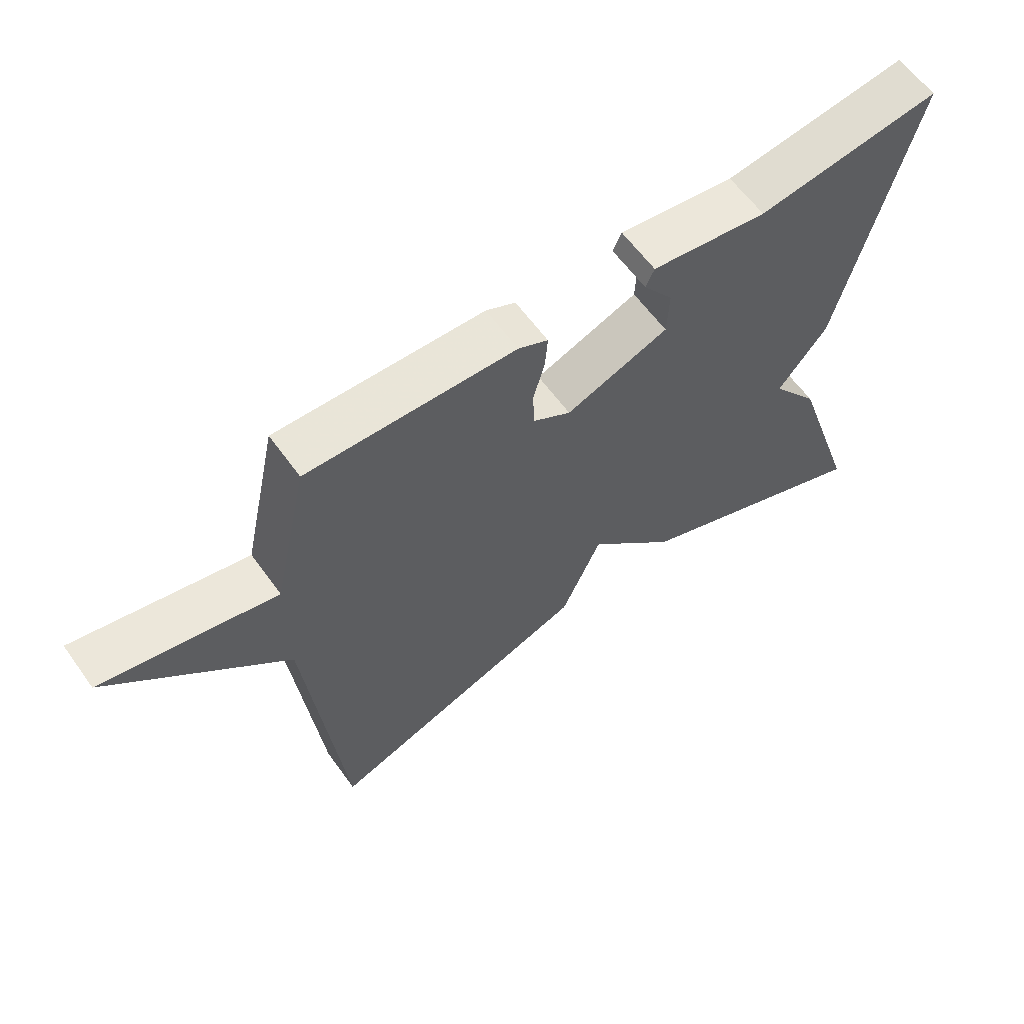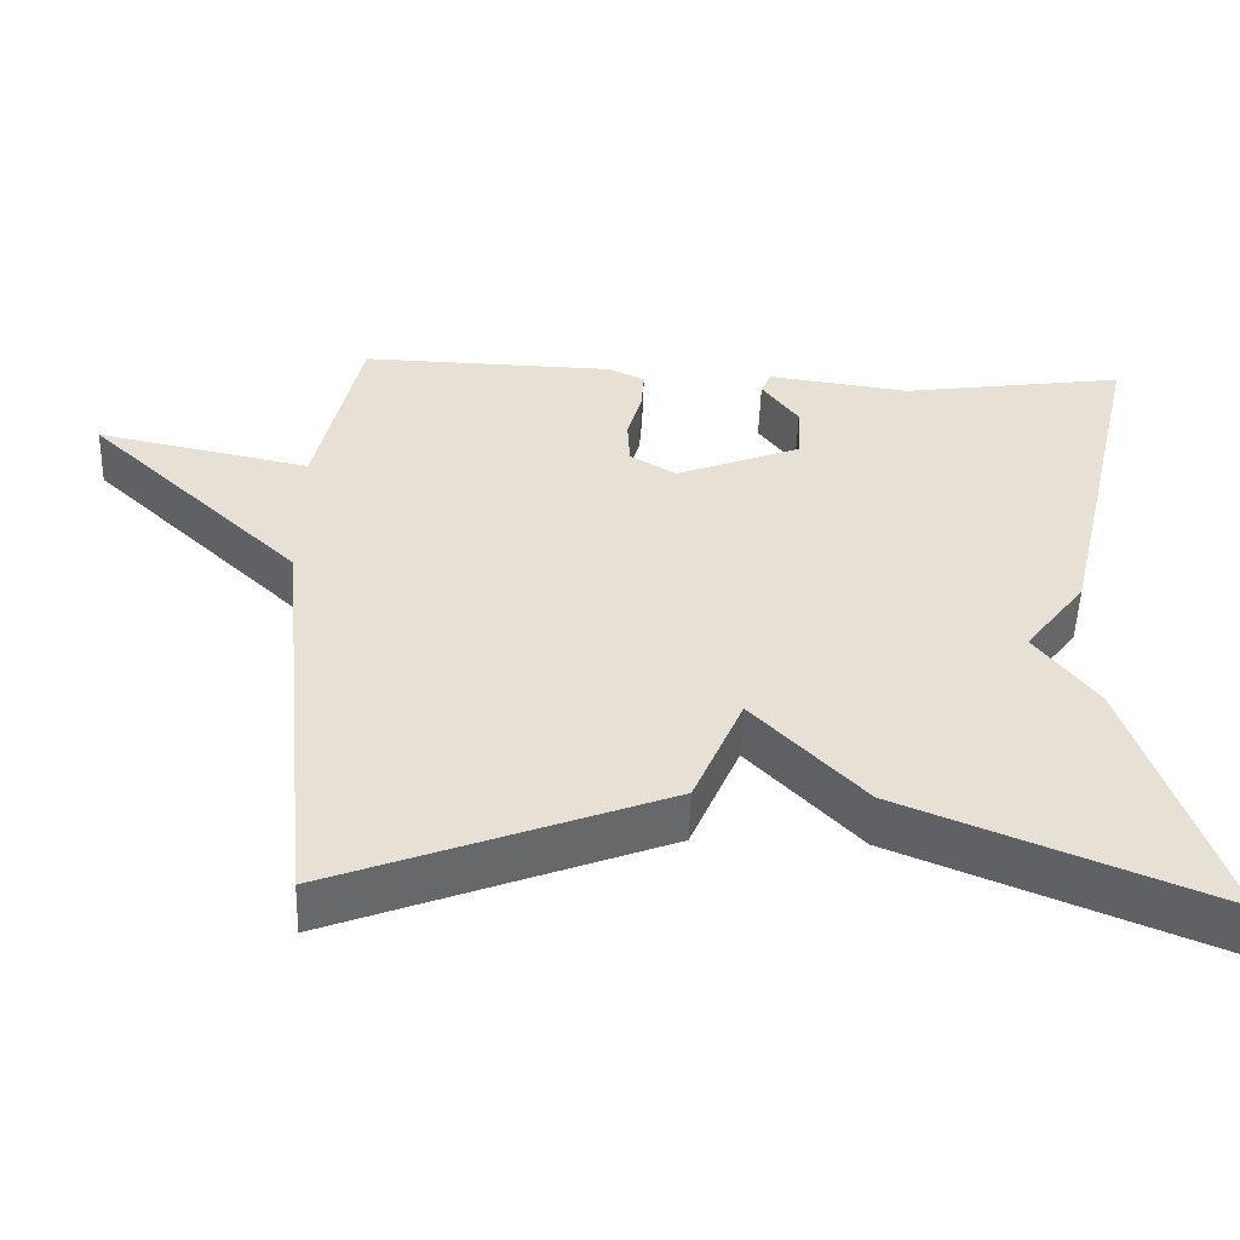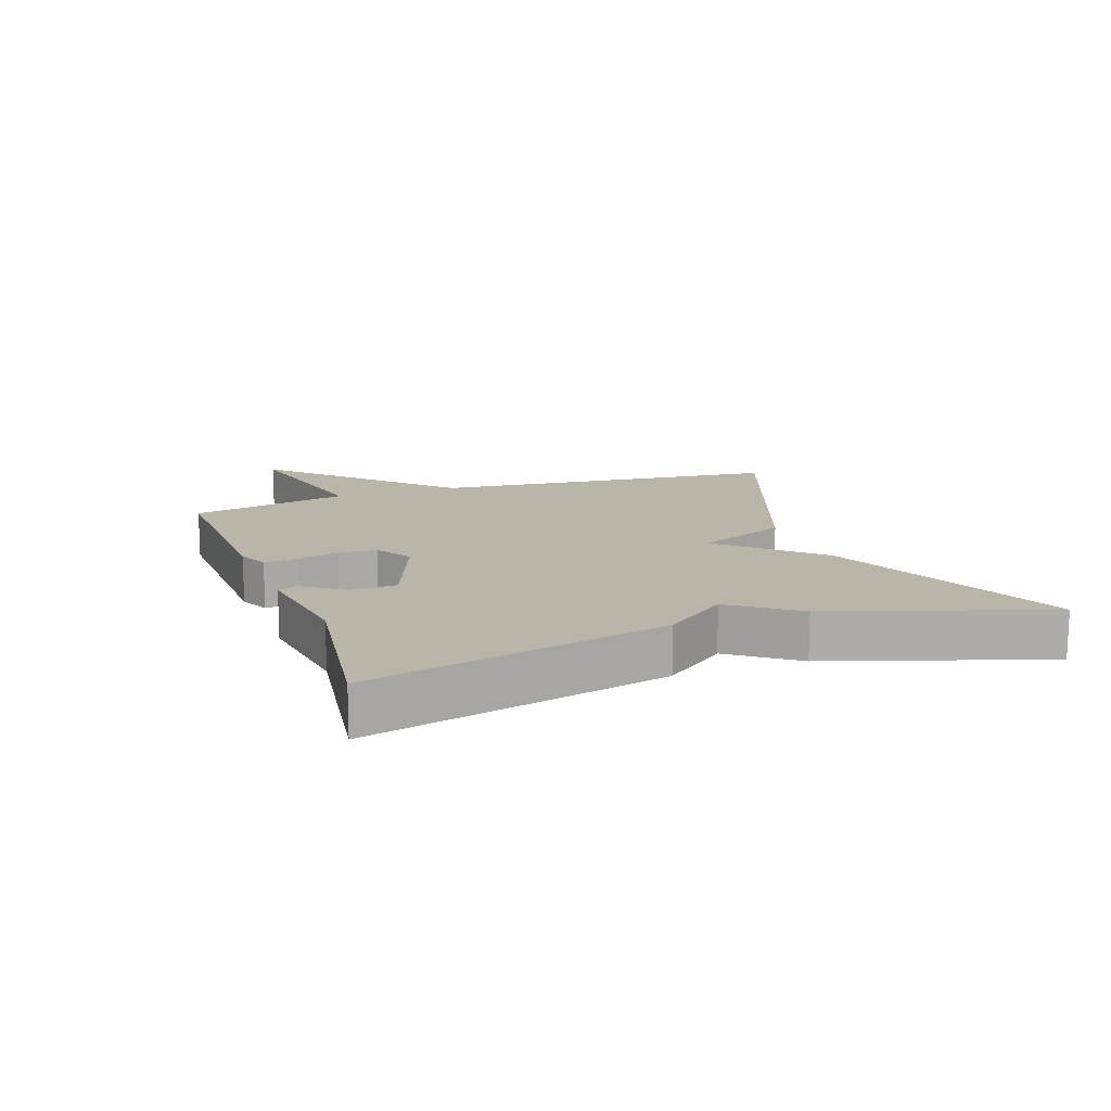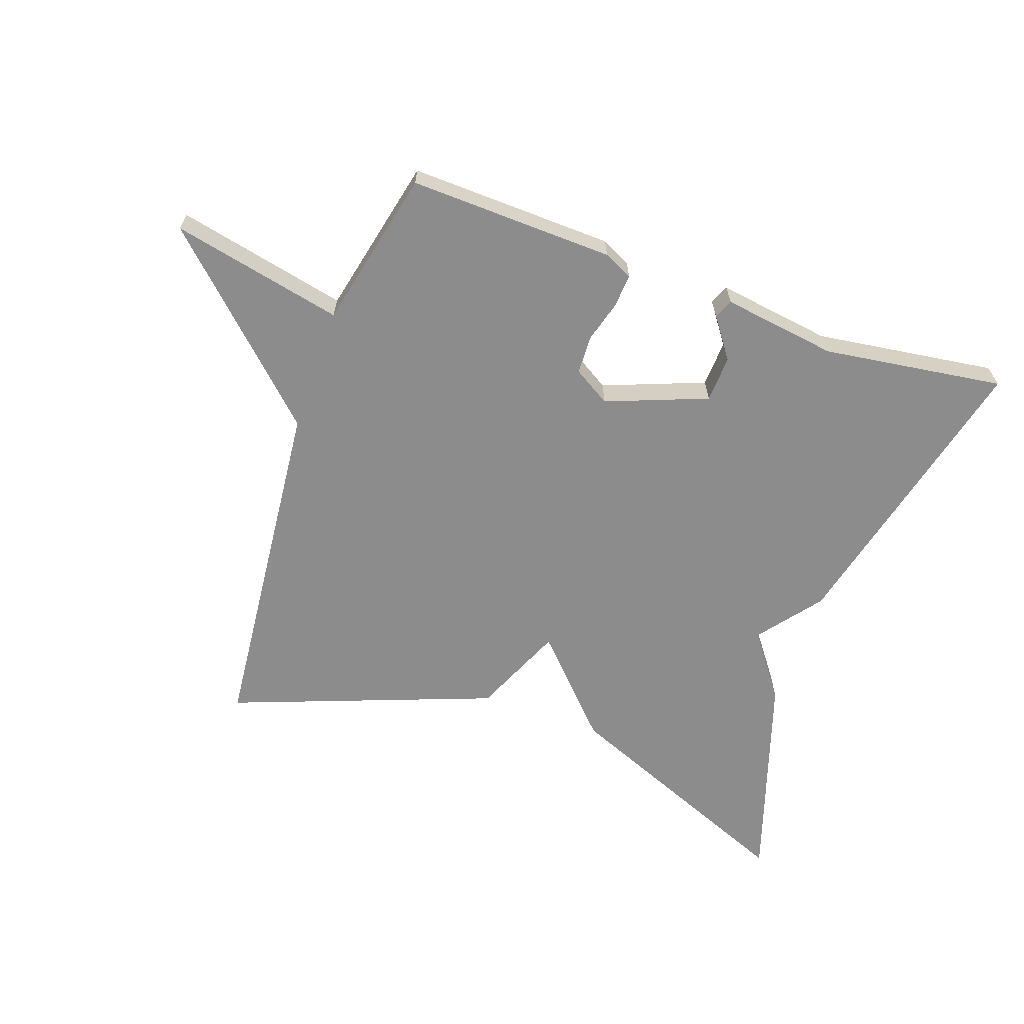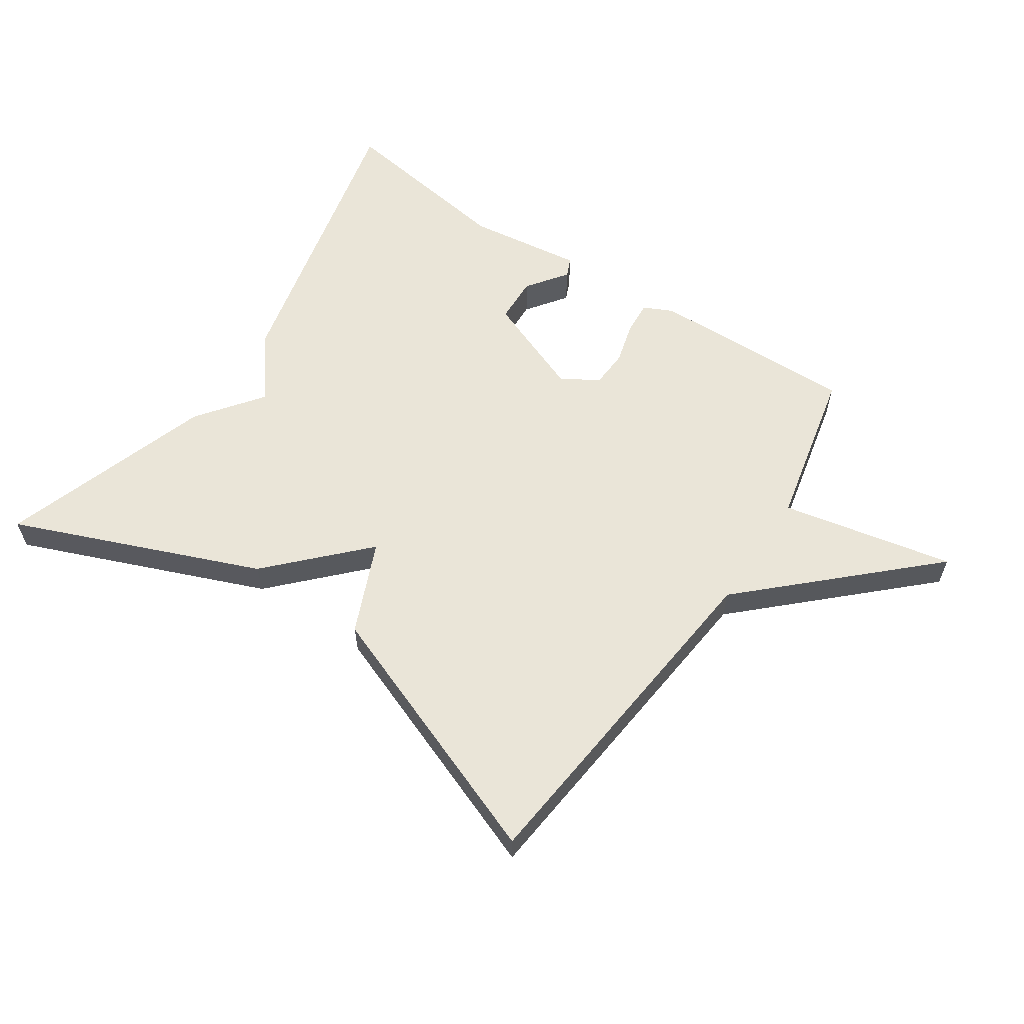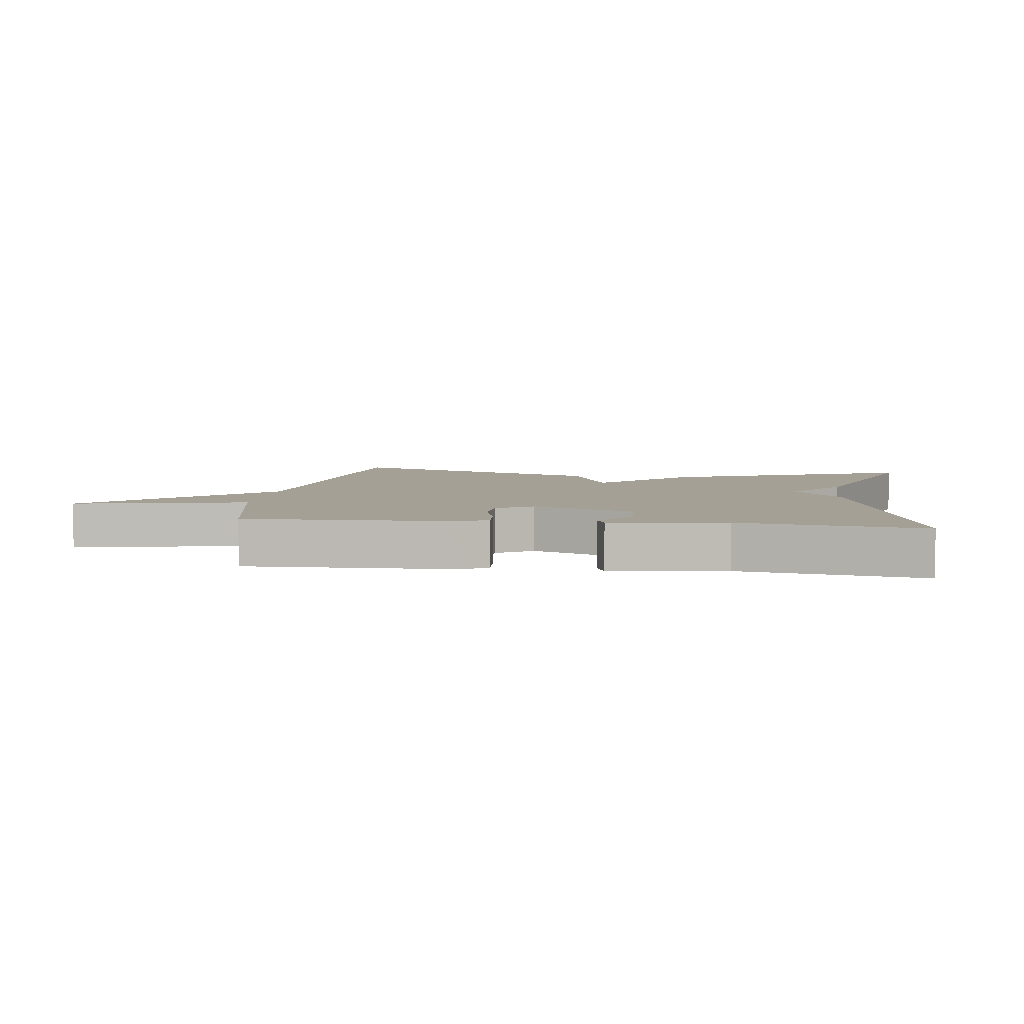
<metadata>
{"format":"obj","ext":"obj","renderer":"f3d","projection":"perspective","resolution":1024,"background":"white","views":[{"elev":61.3,"azim":-35.7,"up":"+Z"},{"elev":-51.6,"azim":-1.9,"up":"+Z"},{"elev":13.6,"azim":70.3,"up":"+Y"},{"elev":-64.2,"azim":-19.6,"up":"+Y"},{"elev":59.5,"azim":-146.0,"up":"+Y"},{"elev":5.7,"azim":7.6,"up":"+Y"}]}
</metadata>
<code>
v -0.5 0.07 -0.5
v -0.555 0.07 0.05
v -0.825 0.07 0.307
v -0.555 0.07 0.25
v -0.5 0.07 0.5
v -0.178 0.07 0.491
v -0.132 0.07 0.469
v -0.136 0.07 0.416
v -0.154 0.07 0.351
v -0.151 0.07 0.291
v -0.093 0.07 0.256
v 0.066 0.07 0.318
v 0.069 0.07 0.391
v 0.023 0.07 0.454
v 0.036 0.07 0.484
v 0.216 0.07 0.459
v 0.5 0.07 0.5
v 0.39 0.07 0.034
v 0.314 0.07 -0.065
v 0.39 0.07 -0.166
v 0.5 0.07 -0.5
v 0.114 0.07 -0.343
v -0.024 0.07 -0.199
v -0.086 0.07 -0.343
v -0.5 0 -0.5
v -0.555 0 0.05
v -0.825 0 0.307
v -0.555 0 0.25
v -0.5 0 0.5
v -0.178 0 0.491
v -0.132 0 0.469
v -0.136 0 0.416
v -0.154 0 0.351
v -0.151 0 0.291
v -0.093 0 0.256
v 0.066 0 0.318
v 0.069 0 0.391
v 0.023 0 0.454
v 0.036 0 0.484
v 0.216 0 0.459
v 0.5 0 0.5
v 0.39 0 0.034
v 0.314 0 -0.065
v 0.39 0 -0.166
v 0.5 0 -0.5
v 0.114 0 -0.343
v -0.024 0 -0.199
v -0.086 0 -0.343
f 23 24 1 2
f 21 22 23
f 20 21 23
f 19 20 23
f 18 19 23
f 17 18 23
f 16 17 23
f 13 14 15 16
f 12 13 16
f 12 16 23
f 11 12 23 2
f 7 8 9
f 6 7 9
f 5 6 9
f 4 5 9
f 4 9 10
f 2 3 4
f 2 4 10 11
f 26 25 48 47
f 47 46 45
f 47 45 44
f 47 44 43
f 47 43 42
f 47 42 41
f 47 41 40
f 40 39 38 37
f 40 37 36
f 47 40 36
f 26 47 36 35
f 33 32 31
f 33 31 30
f 33 30 29
f 33 29 28
f 34 33 28
f 28 27 26
f 35 34 28 26
f 1 25 26 2
f 2 26 27 3
f 3 27 28 4
f 4 28 29 5
f 5 29 30 6
f 6 30 31 7
f 7 31 32 8
f 8 32 33 9
f 9 33 34 10
f 10 34 35 11
f 11 35 36 12
f 12 36 37 13
f 13 37 38 14
f 14 38 39 15
f 15 39 40 16
f 16 40 41 17
f 17 41 42 18
f 18 42 43 19
f 19 43 44 20
f 20 44 45 21
f 21 45 46 22
f 22 46 47 23
f 23 47 48 24
f 24 48 25 1

</code>
